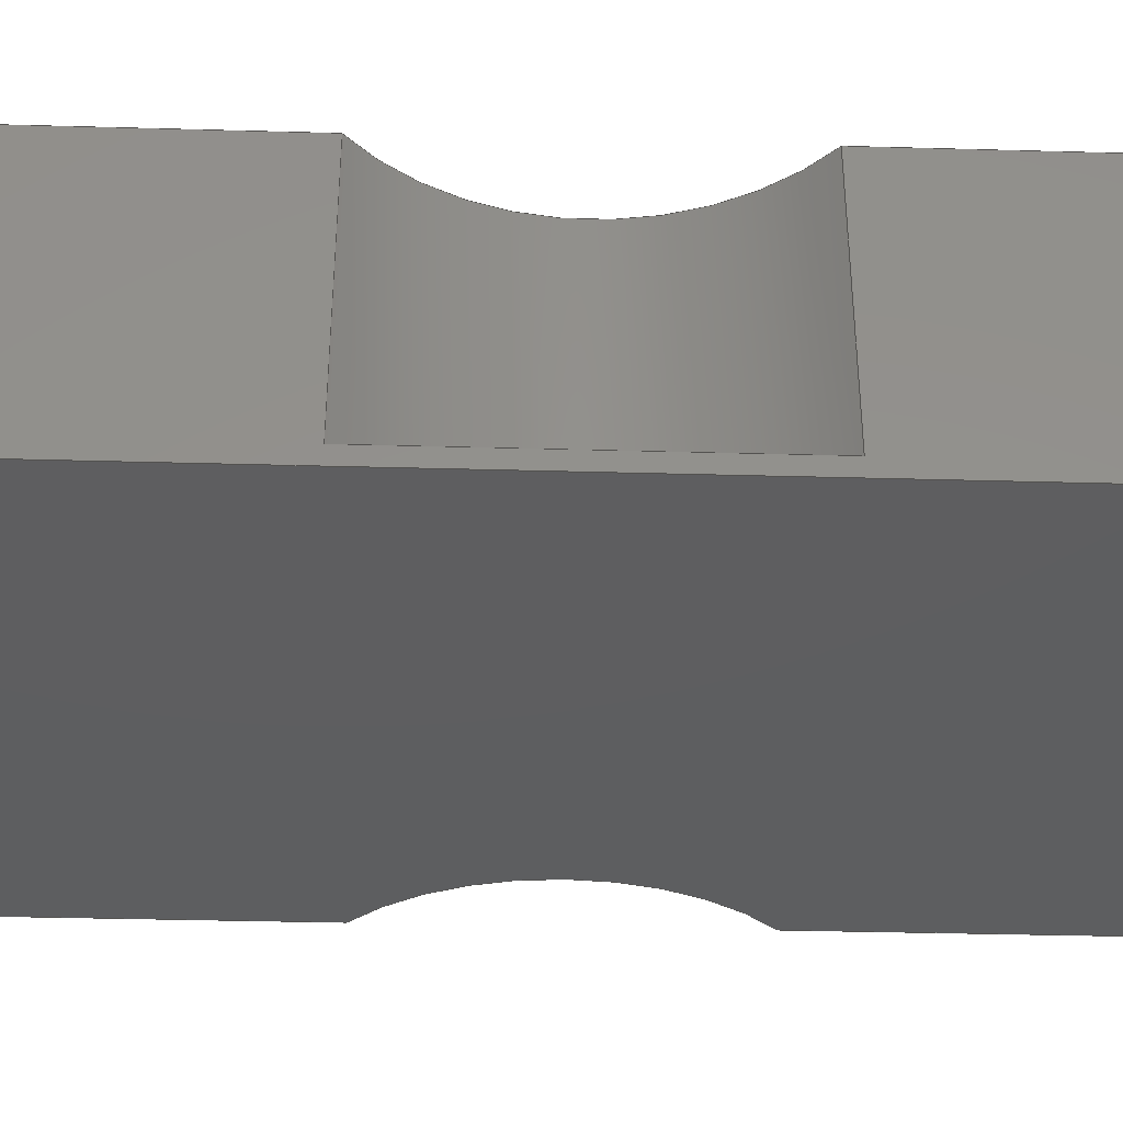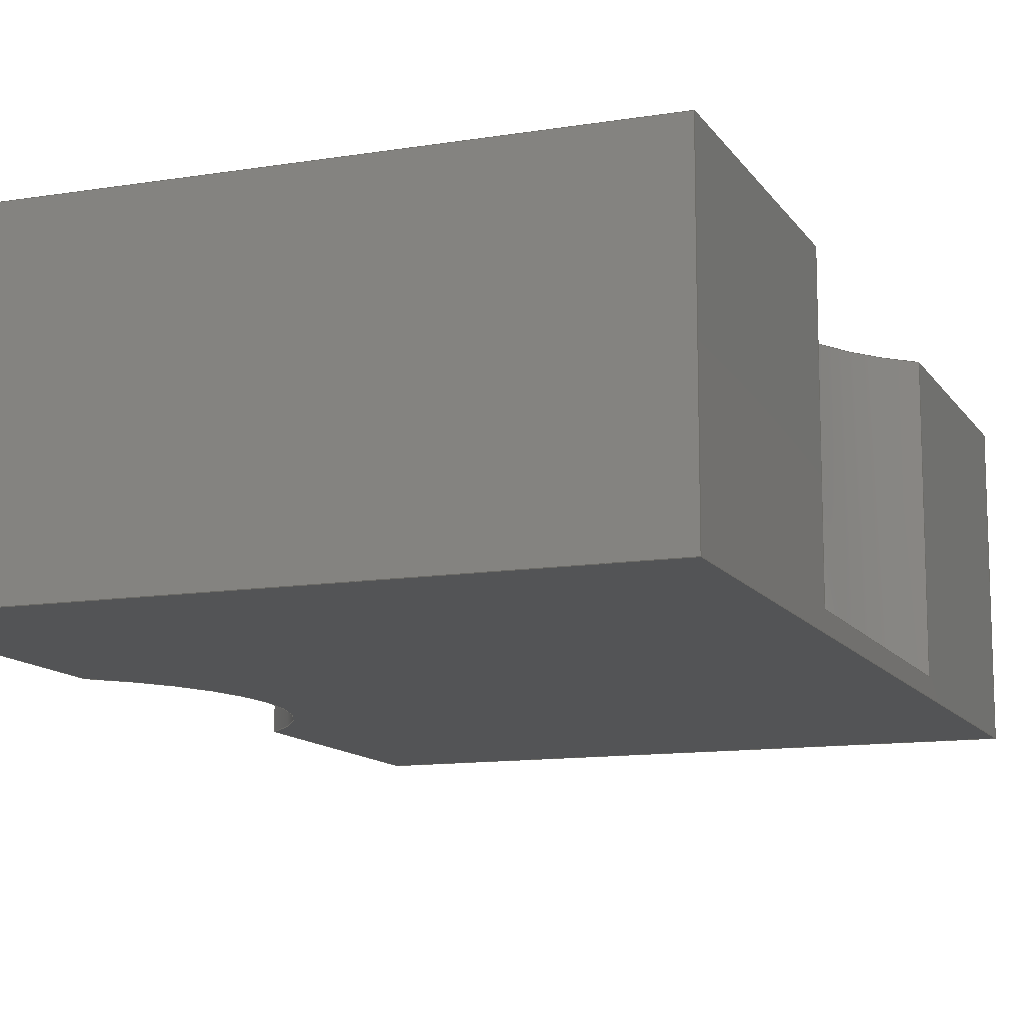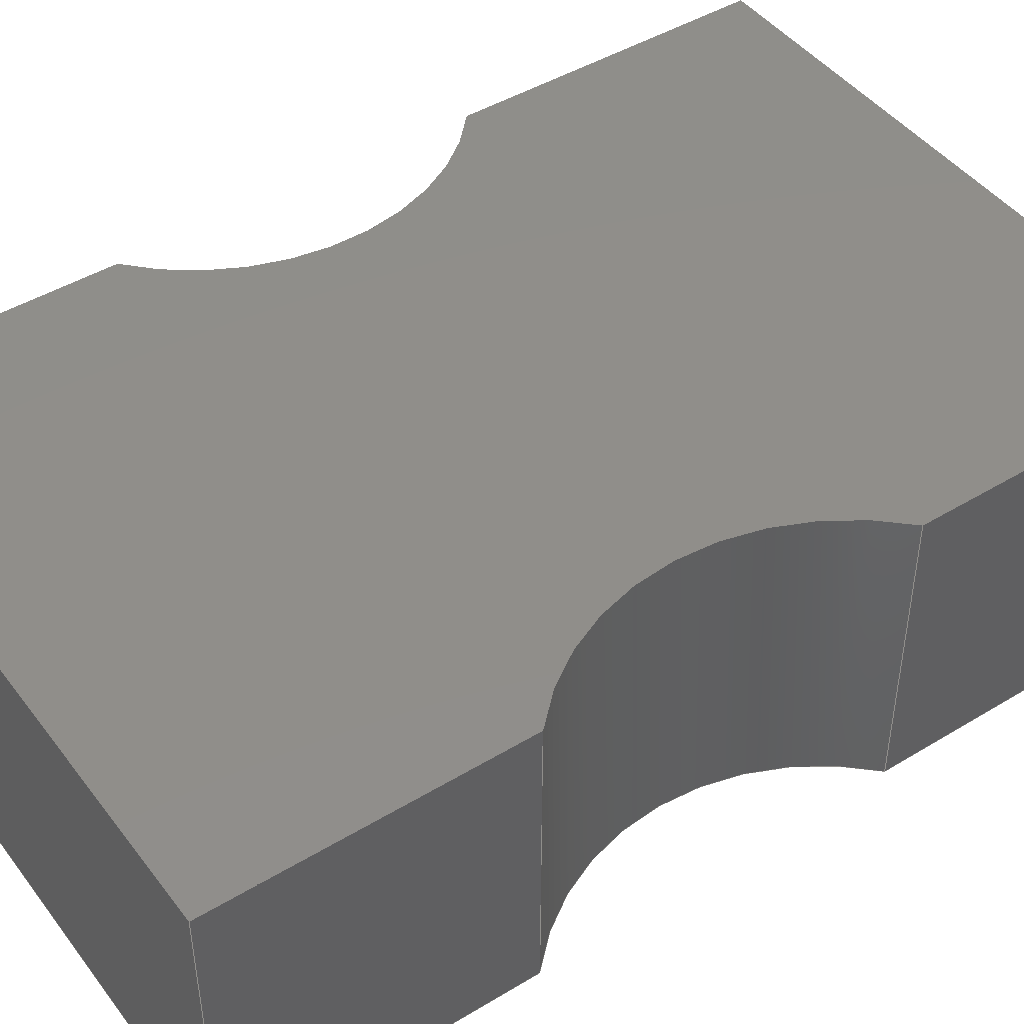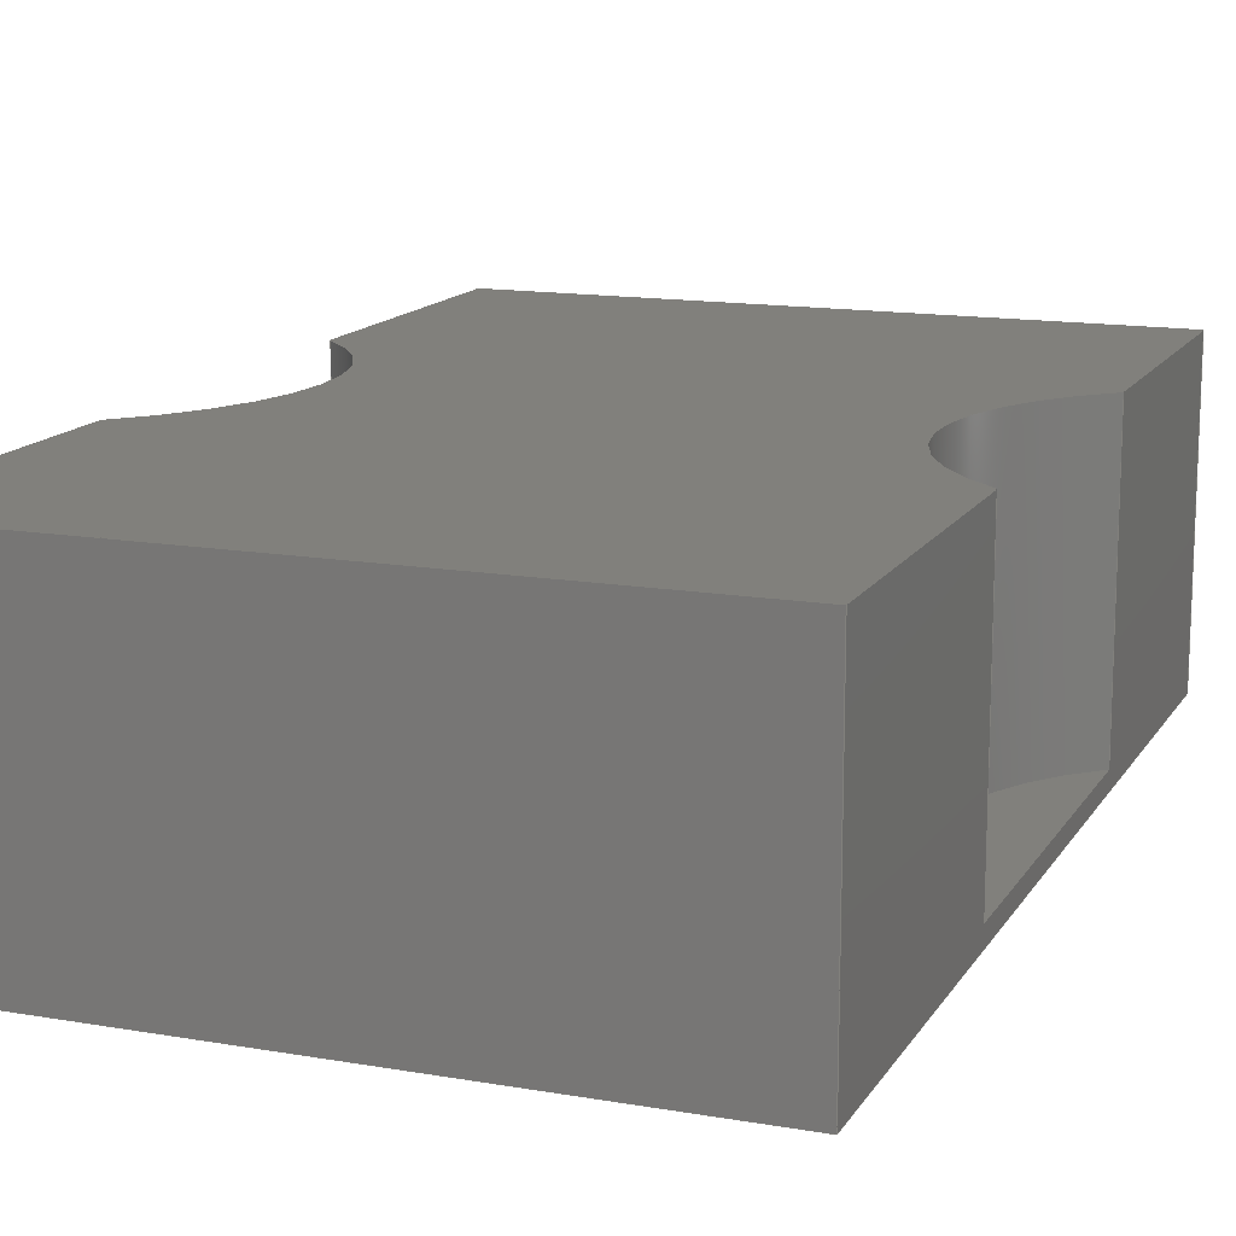
<metadata>
{"format":"step","ext":"step","renderer":"f3d","projection":"perspective","resolution":1024,"background":"white","views":[{"elev":-35.4,"azim":87.9,"up":"+Z"},{"elev":-12.1,"azim":20.9,"up":"+Z"},{"elev":45.5,"azim":-124.9,"up":"+Z"},{"elev":14.2,"azim":20.9,"up":"+Z"}]}
</metadata>
<code>
ISO-10303-21;
DATA;
#1=MECHANICAL_DESIGN_GEOMETRIC_PRESENTATION_REPRESENTATION('',(#5,#6,
#7,#8,#9),#314);
#2=SHAPE_REPRESENTATION_RELATIONSHIP('SRR','None',#321,#3);
#3=ADVANCED_BREP_SHAPE_REPRESENTATION('',(#4),#313);
#4=MANIFOLD_SOLID_BREP('Body1',#182);
#5=STYLED_ITEM('',(#331),#174);
#6=STYLED_ITEM('',(#332),#176);
#7=STYLED_ITEM('',(#331),#178);
#8=STYLED_ITEM('',(#331),#179);
#9=STYLED_ITEM('',(#330),#4);
#10=PLANE('',#199);
#11=PLANE('',#201);
#12=PLANE('',#202);
#13=PLANE('',#205);
#14=PLANE('',#206);
#15=PLANE('',#207);
#16=PLANE('',#208);
#17=PLANE('',#209);
#18=FACE_OUTER_BOUND('',#28,.T.);
#19=FACE_OUTER_BOUND('',#29,.T.);
#20=FACE_OUTER_BOUND('',#30,.T.);
#21=FACE_OUTER_BOUND('',#31,.T.);
#22=FACE_OUTER_BOUND('',#32,.T.);
#23=FACE_OUTER_BOUND('',#33,.T.);
#24=FACE_OUTER_BOUND('',#34,.T.);
#25=FACE_OUTER_BOUND('',#35,.T.);
#26=FACE_OUTER_BOUND('',#36,.T.);
#27=FACE_OUTER_BOUND('',#37,.T.);
#28=EDGE_LOOP('',(#122,#123,#124,#125));
#29=EDGE_LOOP('',(#126,#127,#128,#129,#130,#131,#132,#133));
#30=EDGE_LOOP('',(#134,#135,#136,#137));
#31=EDGE_LOOP('',(#138,#139,#140,#141,#142,#143));
#32=EDGE_LOOP('',(#144,#145,#146,#147));
#33=EDGE_LOOP('',(#148,#149));
#34=EDGE_LOOP('',(#150,#151,#152,#153,#154,#155,#156,#157));
#35=EDGE_LOOP('',(#158,#159,#160,#161));
#36=EDGE_LOOP('',(#162,#163,#164,#165));
#37=EDGE_LOOP('',(#166,#167,#168,#169));
#38=LINE('',#266,#58);
#39=LINE('',#269,#59);
#40=LINE('',#272,#60);
#41=LINE('',#274,#61);
#42=LINE('',#276,#62);
#43=LINE('',#280,#63);
#44=LINE('',#282,#64);
#45=LINE('',#283,#65);
#46=LINE('',#286,#66);
#47=LINE('',#287,#67);
#48=LINE('',#290,#68);
#49=LINE('',#292,#69);
#50=LINE('',#294,#70);
#51=LINE('',#295,#71);
#52=LINE('',#298,#72);
#53=LINE('',#301,#73);
#54=LINE('',#303,#74);
#55=LINE('',#305,#75);
#56=LINE('',#306,#76);
#57=LINE('',#308,#77);
#58=VECTOR('',#216,1);
#59=VECTOR('',#219,1);
#60=VECTOR('',#222,1);
#61=VECTOR('',#223,1);
#62=VECTOR('',#224,1);
#63=VECTOR('',#227,1);
#64=VECTOR('',#228,1);
#65=VECTOR('',#229,1);
#66=VECTOR('',#232,1);
#67=VECTOR('',#233,1);
#68=VECTOR('',#236,1);
#69=VECTOR('',#237,1);
#70=VECTOR('',#238,1);
#71=VECTOR('',#239,1);
#72=VECTOR('',#242,1);
#73=VECTOR('',#245,1);
#74=VECTOR('',#248,1);
#75=VECTOR('',#251,1);
#76=VECTOR('',#252,1);
#77=VECTOR('',#255,1);
#78=CIRCLE('',#197,1.374);
#79=CIRCLE('',#198,1.374);
#80=CIRCLE('',#200,1.319);
#81=CIRCLE('',#204,1.319);
#82=VERTEX_POINT('',#262);
#83=VERTEX_POINT('',#263);
#84=VERTEX_POINT('',#265);
#85=VERTEX_POINT('',#267);
#86=VERTEX_POINT('',#271);
#87=VERTEX_POINT('',#273);
#88=VERTEX_POINT('',#275);
#89=VERTEX_POINT('',#277);
#90=VERTEX_POINT('',#279);
#91=VERTEX_POINT('',#281);
#92=VERTEX_POINT('',#285);
#93=VERTEX_POINT('',#289);
#94=VERTEX_POINT('',#291);
#95=VERTEX_POINT('',#293);
#96=VERTEX_POINT('',#297);
#97=VERTEX_POINT('',#299);
#98=EDGE_CURVE('',#82,#83,#78,.T.);
#99=EDGE_CURVE('',#84,#82,#38,.T.);
#100=EDGE_CURVE('',#85,#84,#79,.T.);
#101=EDGE_CURVE('',#83,#85,#39,.T.);
#102=EDGE_CURVE('',#86,#84,#40,.T.);
#103=EDGE_CURVE('',#86,#87,#41,.T.);
#104=EDGE_CURVE('',#87,#88,#42,.T.);
#105=EDGE_CURVE('',#88,#89,#80,.T.);
#106=EDGE_CURVE('',#89,#90,#43,.T.);
#107=EDGE_CURVE('',#91,#90,#44,.T.);
#108=EDGE_CURVE('',#85,#91,#45,.T.);
#109=EDGE_CURVE('',#92,#82,#46,.T.);
#110=EDGE_CURVE('',#92,#86,#47,.T.);
#111=EDGE_CURVE('',#83,#93,#48,.T.);
#112=EDGE_CURVE('',#94,#93,#49,.T.);
#113=EDGE_CURVE('',#95,#94,#50,.T.);
#114=EDGE_CURVE('',#95,#92,#51,.T.);
#115=EDGE_CURVE('',#96,#88,#52,.T.);
#116=EDGE_CURVE('',#96,#97,#81,.T.);
#117=EDGE_CURVE('',#89,#97,#53,.T.);
#118=EDGE_CURVE('',#97,#96,#54,.T.);
#119=EDGE_CURVE('',#87,#95,#55,.T.);
#120=EDGE_CURVE('',#90,#94,#56,.T.);
#121=EDGE_CURVE('',#93,#91,#57,.T.);
#122=ORIENTED_EDGE('',*,*,#98,.F.);
#123=ORIENTED_EDGE('',*,*,#99,.F.);
#124=ORIENTED_EDGE('',*,*,#100,.F.);
#125=ORIENTED_EDGE('',*,*,#101,.F.);
#126=ORIENTED_EDGE('',*,*,#100,.T.);
#127=ORIENTED_EDGE('',*,*,#102,.F.);
#128=ORIENTED_EDGE('',*,*,#103,.T.);
#129=ORIENTED_EDGE('',*,*,#104,.T.);
#130=ORIENTED_EDGE('',*,*,#105,.T.);
#131=ORIENTED_EDGE('',*,*,#106,.T.);
#132=ORIENTED_EDGE('',*,*,#107,.F.);
#133=ORIENTED_EDGE('',*,*,#108,.F.);
#134=ORIENTED_EDGE('',*,*,#99,.T.);
#135=ORIENTED_EDGE('',*,*,#109,.F.);
#136=ORIENTED_EDGE('',*,*,#110,.T.);
#137=ORIENTED_EDGE('',*,*,#102,.T.);
#138=ORIENTED_EDGE('',*,*,#98,.T.);
#139=ORIENTED_EDGE('',*,*,#111,.T.);
#140=ORIENTED_EDGE('',*,*,#112,.F.);
#141=ORIENTED_EDGE('',*,*,#113,.F.);
#142=ORIENTED_EDGE('',*,*,#114,.T.);
#143=ORIENTED_EDGE('',*,*,#109,.T.);
#144=ORIENTED_EDGE('',*,*,#105,.F.);
#145=ORIENTED_EDGE('',*,*,#115,.F.);
#146=ORIENTED_EDGE('',*,*,#116,.T.);
#147=ORIENTED_EDGE('',*,*,#117,.F.);
#148=ORIENTED_EDGE('',*,*,#116,.F.);
#149=ORIENTED_EDGE('',*,*,#118,.F.);
#150=ORIENTED_EDGE('',*,*,#115,.T.);
#151=ORIENTED_EDGE('',*,*,#104,.F.);
#152=ORIENTED_EDGE('',*,*,#119,.T.);
#153=ORIENTED_EDGE('',*,*,#113,.T.);
#154=ORIENTED_EDGE('',*,*,#120,.F.);
#155=ORIENTED_EDGE('',*,*,#106,.F.);
#156=ORIENTED_EDGE('',*,*,#117,.T.);
#157=ORIENTED_EDGE('',*,*,#118,.T.);
#158=ORIENTED_EDGE('',*,*,#101,.T.);
#159=ORIENTED_EDGE('',*,*,#108,.T.);
#160=ORIENTED_EDGE('',*,*,#121,.F.);
#161=ORIENTED_EDGE('',*,*,#111,.F.);
#162=ORIENTED_EDGE('',*,*,#121,.T.);
#163=ORIENTED_EDGE('',*,*,#107,.T.);
#164=ORIENTED_EDGE('',*,*,#120,.T.);
#165=ORIENTED_EDGE('',*,*,#112,.T.);
#166=ORIENTED_EDGE('',*,*,#110,.F.);
#167=ORIENTED_EDGE('',*,*,#114,.F.);
#168=ORIENTED_EDGE('',*,*,#119,.F.);
#169=ORIENTED_EDGE('',*,*,#103,.F.);
#170=CYLINDRICAL_SURFACE('',#196,1.374);
#171=CYLINDRICAL_SURFACE('',#203,1.319);
#172=ADVANCED_FACE('',(#18),#170,.F.);
#173=ADVANCED_FACE('',(#19),#10,.T.);
#174=ADVANCED_FACE('',(#20),#11,.T.);
#175=ADVANCED_FACE('',(#21),#12,.T.);
#176=ADVANCED_FACE('',(#22),#171,.F.);
#177=ADVANCED_FACE('',(#23),#13,.T.);
#178=ADVANCED_FACE('',(#24),#14,.T.);
#179=ADVANCED_FACE('',(#25),#15,.T.);
#180=ADVANCED_FACE('',(#26),#16,.T.);
#181=ADVANCED_FACE('',(#27),#17,.F.);
#182=CLOSED_SHELL('',(#172,#173,#174,#175,#176,#177,#178,#179,#180,#181));
#183=DERIVED_UNIT_ELEMENT(#185,1);
#184=DERIVED_UNIT_ELEMENT(#316,3);
#185=(
MASS_UNIT()
NAMED_UNIT(*)
SI_UNIT(.KILO.,.GRAM.)
);
#186=DERIVED_UNIT((#183,#184));
#187=MEASURE_REPRESENTATION_ITEM('density measure',
POSITIVE_RATIO_MEASURE(7850),#186);
#188=PROPERTY_DEFINITION_REPRESENTATION(#193,#190);
#189=PROPERTY_DEFINITION_REPRESENTATION(#194,#191);
#190=REPRESENTATION('material name',(#192),#313);
#191=REPRESENTATION('density',(#187),#313);
#192=DESCRIPTIVE_REPRESENTATION_ITEM('Steel','Steel');
#193=PROPERTY_DEFINITION('material property','material name',#323);
#194=PROPERTY_DEFINITION('material property','density of part',#323);
#195=AXIS2_PLACEMENT_3D('placement',#260,#210,#211);
#196=AXIS2_PLACEMENT_3D('',#261,#212,#213);
#197=AXIS2_PLACEMENT_3D('',#264,#214,#215);
#198=AXIS2_PLACEMENT_3D('',#268,#217,#218);
#199=AXIS2_PLACEMENT_3D('',#270,#220,#221);
#200=AXIS2_PLACEMENT_3D('',#278,#225,#226);
#201=AXIS2_PLACEMENT_3D('',#284,#230,#231);
#202=AXIS2_PLACEMENT_3D('',#288,#234,#235);
#203=AXIS2_PLACEMENT_3D('',#296,#240,#241);
#204=AXIS2_PLACEMENT_3D('',#300,#243,#244);
#205=AXIS2_PLACEMENT_3D('',#302,#246,#247);
#206=AXIS2_PLACEMENT_3D('',#304,#249,#250);
#207=AXIS2_PLACEMENT_3D('',#307,#253,#254);
#208=AXIS2_PLACEMENT_3D('',#309,#256,#257);
#209=AXIS2_PLACEMENT_3D('',#310,#258,#259);
#210=DIRECTION('axis',(0,0,1));
#211=DIRECTION('refdir',(1,0,0));
#212=DIRECTION('center_axis',(0,0,-1));
#213=DIRECTION('ref_axis',(0.6698,-0.7426,0));
#214=DIRECTION('center_axis',(0,0,1));
#215=DIRECTION('ref_axis',(0.6698,-0.7426,0));
#216=DIRECTION('',(0,0,-1));
#217=DIRECTION('center_axis',(0,0,-1));
#218=DIRECTION('ref_axis',(0.6698,-0.7426,0));
#219=DIRECTION('',(0,0,1));
#220=DIRECTION('center_axis',(0,0,1));
#221=DIRECTION('ref_axis',(1,0,0));
#222=DIRECTION('',(0,1,0));
#223=DIRECTION('',(1,0,0));
#224=DIRECTION('',(0,1,0));
#225=DIRECTION('center_axis',(0,0,-1));
#226=DIRECTION('ref_axis',(-0.632,0.7749,0));
#227=DIRECTION('',(0,1,0));
#228=DIRECTION('',(1,0,0));
#229=DIRECTION('',(0,1,0));
#230=DIRECTION('center_axis',(-1,0,0));
#231=DIRECTION('ref_axis',(0,0,1));
#232=DIRECTION('',(0,1,0));
#233=DIRECTION('',(0,0,1));
#234=DIRECTION('center_axis',(0,0,-1));
#235=DIRECTION('ref_axis',(-1,0,0));
#236=DIRECTION('',(0,1,0));
#237=DIRECTION('',(-1,0,0));
#238=DIRECTION('',(0,1,0));
#239=DIRECTION('',(-1,0,0));
#240=DIRECTION('center_axis',(0,0,-1));
#241=DIRECTION('ref_axis',(-0.632,0.7749,0));
#242=DIRECTION('',(0,0,1));
#243=DIRECTION('center_axis',(0,0,-1));
#244=DIRECTION('ref_axis',(-0.632,0.7749,0));
#245=DIRECTION('',(0,0,-1));
#246=DIRECTION('center_axis',(0,0,1));
#247=DIRECTION('ref_axis',(-1,0,0));
#248=DIRECTION('',(0,-1,0));
#249=DIRECTION('center_axis',(1,0,0));
#250=DIRECTION('ref_axis',(0,0,-1));
#251=DIRECTION('',(0,0,-1));
#252=DIRECTION('',(0,0,-1));
#253=DIRECTION('center_axis',(-1,0,0));
#254=DIRECTION('ref_axis',(0,0,1));
#255=DIRECTION('',(0,0,1));
#256=DIRECTION('center_axis',(0,1,0));
#257=DIRECTION('ref_axis',(0,0,1));
#258=DIRECTION('center_axis',(0,1,0));
#259=DIRECTION('ref_axis',(1,0,0));
#260=CARTESIAN_POINT('',(0,0,0));
#261=CARTESIAN_POINT('Origin',(8.08,2.82,9.1));
#262=CARTESIAN_POINT('',(9,1.8,7.396));
#263=CARTESIAN_POINT('',(9,3.84,7.396));
#264=CARTESIAN_POINT('Origin',(8.08,2.82,7.396));
#265=CARTESIAN_POINT('',(9,1.8,9.1));
#266=CARTESIAN_POINT('',(9,1.8,9.1));
#267=CARTESIAN_POINT('',(9,3.84,9.1));
#268=CARTESIAN_POINT('Origin',(8.08,2.82,9.1));
#269=CARTESIAN_POINT('',(9,3.84,9.1));
#270=CARTESIAN_POINT('Origin',(9,0,9.1));
#271=CARTESIAN_POINT('',(9,0,9.1));
#272=CARTESIAN_POINT('',(9,0,9.1));
#273=CARTESIAN_POINT('',(12.56,0,9.1));
#274=CARTESIAN_POINT('',(9,0,9.1));
#275=CARTESIAN_POINT('',(12.56,1.788,9.1));
#276=CARTESIAN_POINT('',(12.56,0,9.1));
#277=CARTESIAN_POINT('',(12.56,3.833,9.1));
#278=CARTESIAN_POINT('Origin',(13.4,2.811,9.1));
#279=CARTESIAN_POINT('',(12.56,5.5,9.1));
#280=CARTESIAN_POINT('',(12.56,0,9.1));
#281=CARTESIAN_POINT('',(9,5.5,9.1));
#282=CARTESIAN_POINT('',(9,5.5,9.1));
#283=CARTESIAN_POINT('',(9,0,9.1));
#284=CARTESIAN_POINT('Origin',(9,0,7.396));
#285=CARTESIAN_POINT('',(9,0,7.396));
#286=CARTESIAN_POINT('',(9,0,7.396));
#287=CARTESIAN_POINT('',(9,0,7.396));
#288=CARTESIAN_POINT('Origin',(12.56,0,7.396));
#289=CARTESIAN_POINT('',(9,5.5,7.396));
#290=CARTESIAN_POINT('',(9,0,7.396));
#291=CARTESIAN_POINT('',(12.56,5.5,7.396));
#292=CARTESIAN_POINT('',(12.56,5.5,7.396));
#293=CARTESIAN_POINT('',(12.56,0,7.396));
#294=CARTESIAN_POINT('',(12.56,0,7.396));
#295=CARTESIAN_POINT('',(12.56,0,7.396));
#296=CARTESIAN_POINT('Origin',(13.4,2.811,9.1));
#297=CARTESIAN_POINT('',(12.56,1.788,7.5));
#298=CARTESIAN_POINT('',(12.56,1.788,9.1));
#299=CARTESIAN_POINT('',(12.56,3.833,7.5));
#300=CARTESIAN_POINT('Origin',(13.4,2.811,7.5));
#301=CARTESIAN_POINT('',(12.56,3.833,9.1));
#302=CARTESIAN_POINT('Origin',(12.32,2.811,7.5));
#303=CARTESIAN_POINT('',(12.56,1.405,7.5));
#304=CARTESIAN_POINT('Origin',(12.56,0,9.1));
#305=CARTESIAN_POINT('',(12.56,0,9.1));
#306=CARTESIAN_POINT('',(12.56,5.5,9.1));
#307=CARTESIAN_POINT('Origin',(9,0,7.396));
#308=CARTESIAN_POINT('',(9,5.5,7.396));
#309=CARTESIAN_POINT('Origin',(10.78,5.5,8.248));
#310=CARTESIAN_POINT('Origin',(10.78,0,8.248));
#311=UNCERTAINTY_MEASURE_WITH_UNIT(LENGTH_MEASURE(0.001),#315,
'DISTANCE_ACCURACY_VALUE',
'Maximum model space distance between geometric entities at asserted c
onnectivities');
#312=UNCERTAINTY_MEASURE_WITH_UNIT(LENGTH_MEASURE(0.001),#315,
'DISTANCE_ACCURACY_VALUE',
'Maximum model space distance between geometric entities at asserted c
onnectivities');
#313=(
GEOMETRIC_REPRESENTATION_CONTEXT(3)
GLOBAL_UNCERTAINTY_ASSIGNED_CONTEXT((#311))
GLOBAL_UNIT_ASSIGNED_CONTEXT((#315,#317,#318))
REPRESENTATION_CONTEXT('','3D')
);
#314=(
GEOMETRIC_REPRESENTATION_CONTEXT(3)
GLOBAL_UNCERTAINTY_ASSIGNED_CONTEXT((#312))
GLOBAL_UNIT_ASSIGNED_CONTEXT((#315,#317,#318))
REPRESENTATION_CONTEXT('','3D')
);
#315=(
LENGTH_UNIT()
NAMED_UNIT(*)
SI_UNIT(.CENTI.,.METRE.)
);
#316=(
LENGTH_UNIT()
NAMED_UNIT(*)
SI_UNIT($,.METRE.)
);
#317=(
NAMED_UNIT(*)
PLANE_ANGLE_UNIT()
SI_UNIT($,.RADIAN.)
);
#318=(
NAMED_UNIT(*)
SI_UNIT($,.STERADIAN.)
SOLID_ANGLE_UNIT()
);
#319=SHAPE_DEFINITION_REPRESENTATION(#320,#321);
#320=PRODUCT_DEFINITION_SHAPE('',$,#323);
#321=SHAPE_REPRESENTATION('',(#195),#313);
#322=PRODUCT_DEFINITION_CONTEXT('part definition',#327,'design');
#323=PRODUCT_DEFINITION('Untitled','Untitled',#324,#322);
#324=PRODUCT_DEFINITION_FORMATION('',$,#329);
#325=PRODUCT_RELATED_PRODUCT_CATEGORY('Untitled','Untitled',(#329));
#326=APPLICATION_PROTOCOL_DEFINITION('international standard',
'automotive_design',2009,#327);
#327=APPLICATION_CONTEXT(
'Core Data for Automotive Mechanical Design Process');
#328=PRODUCT_CONTEXT('part definition',#327,'mechanical');
#329=PRODUCT('Untitled','Untitled',$,(#328));
#330=PRESENTATION_STYLE_ASSIGNMENT((#333));
#331=PRESENTATION_STYLE_ASSIGNMENT((#334));
#332=PRESENTATION_STYLE_ASSIGNMENT((#335));
#333=SURFACE_STYLE_USAGE(.BOTH.,#336);
#334=SURFACE_STYLE_USAGE(.BOTH.,#337);
#335=SURFACE_STYLE_USAGE(.BOTH.,#338);
#336=SURFACE_SIDE_STYLE('',(#339));
#337=SURFACE_SIDE_STYLE('',(#340));
#338=SURFACE_SIDE_STYLE('',(#341));
#339=SURFACE_STYLE_FILL_AREA(#342);
#340=SURFACE_STYLE_FILL_AREA(#343);
#341=SURFACE_STYLE_FILL_AREA(#344);
#342=FILL_AREA_STYLE('Steel - Satin',(#345));
#343=FILL_AREA_STYLE('Fabric (Blue)',(#346));
#344=FILL_AREA_STYLE('Fabric (Black)',(#347));
#345=FILL_AREA_STYLE_COLOUR('Steel - Satin',#348);
#346=FILL_AREA_STYLE_COLOUR('Fabric (Blue)',#349);
#347=FILL_AREA_STYLE_COLOUR('Fabric (Black)',#350);
#348=COLOUR_RGB('Steel - Satin',0.6275,0.6275,0.6275);
#349=COLOUR_RGB('Fabric (Blue)',0,0,0);
#350=COLOUR_RGB('Fabric (Black)',0,0,0);
ENDSEC;
END-ISO-10303-21;

</code>
